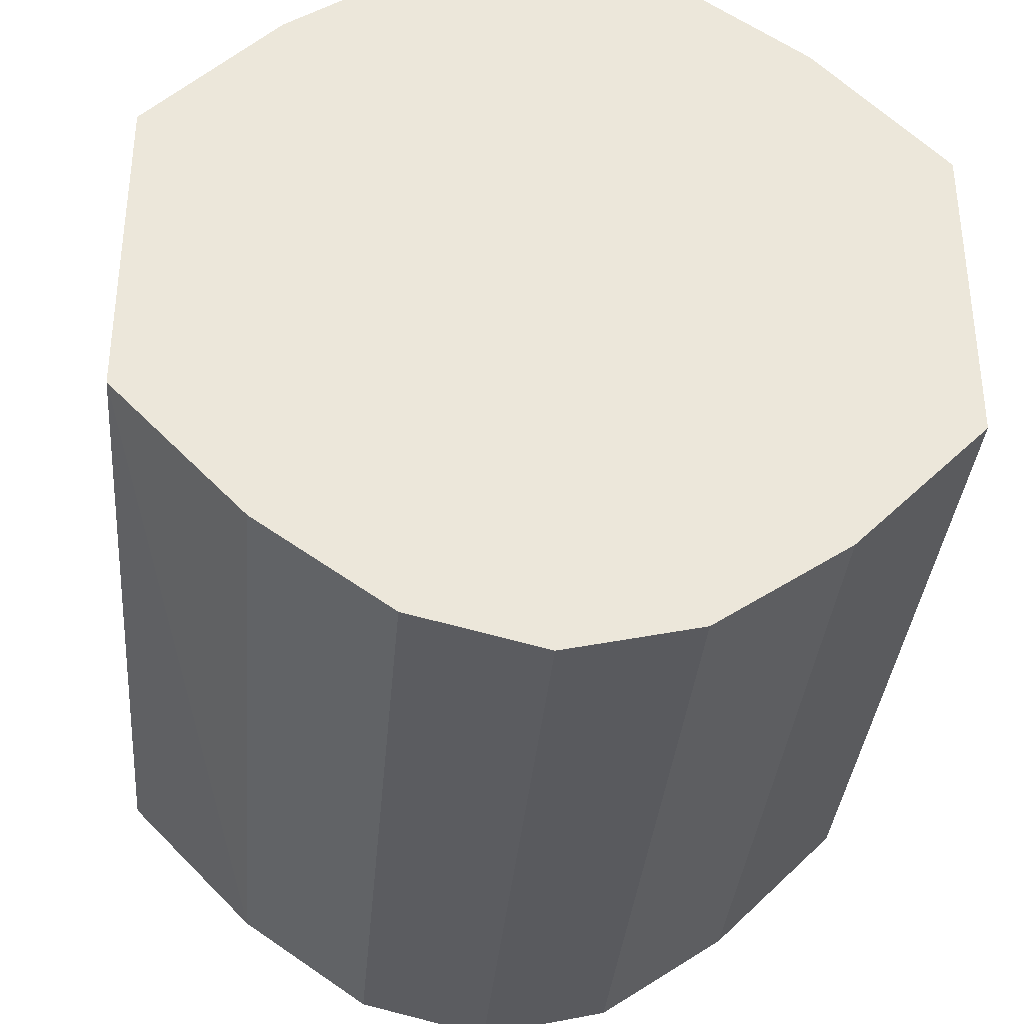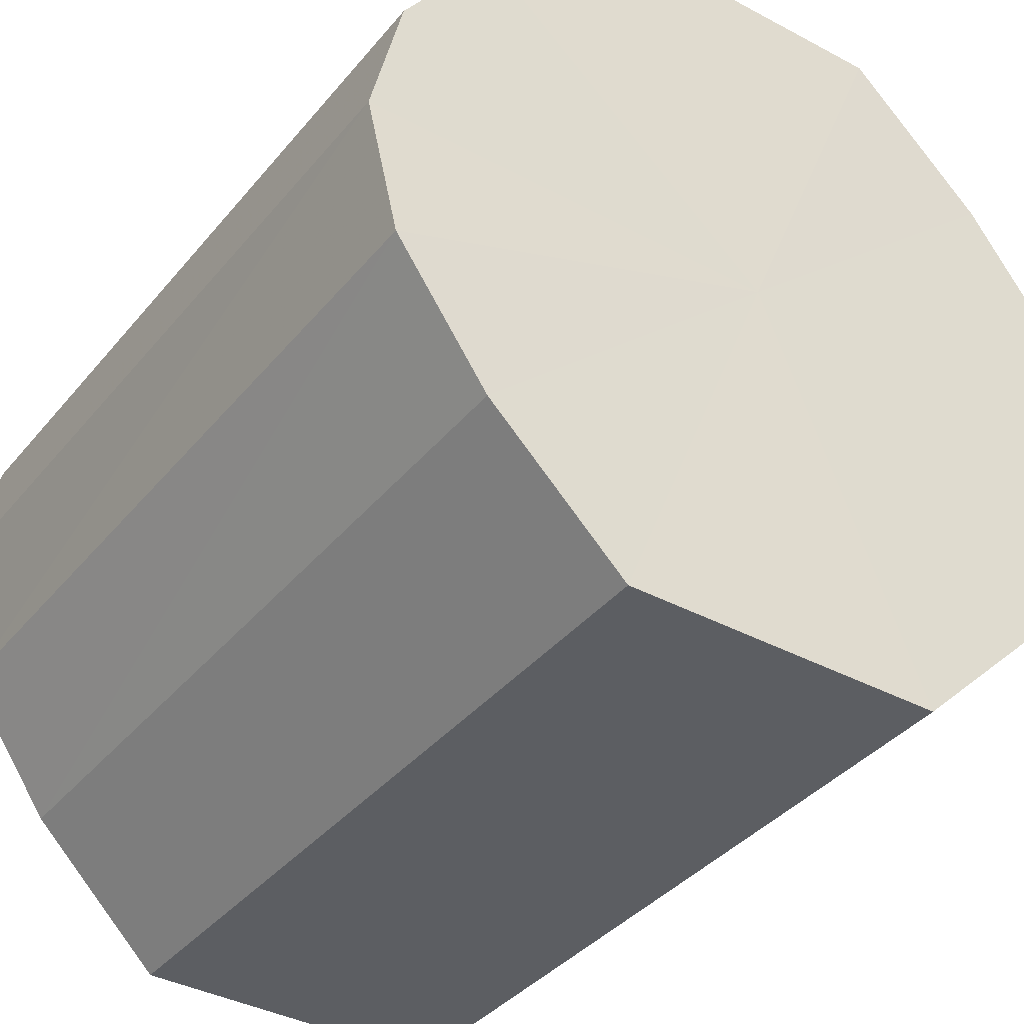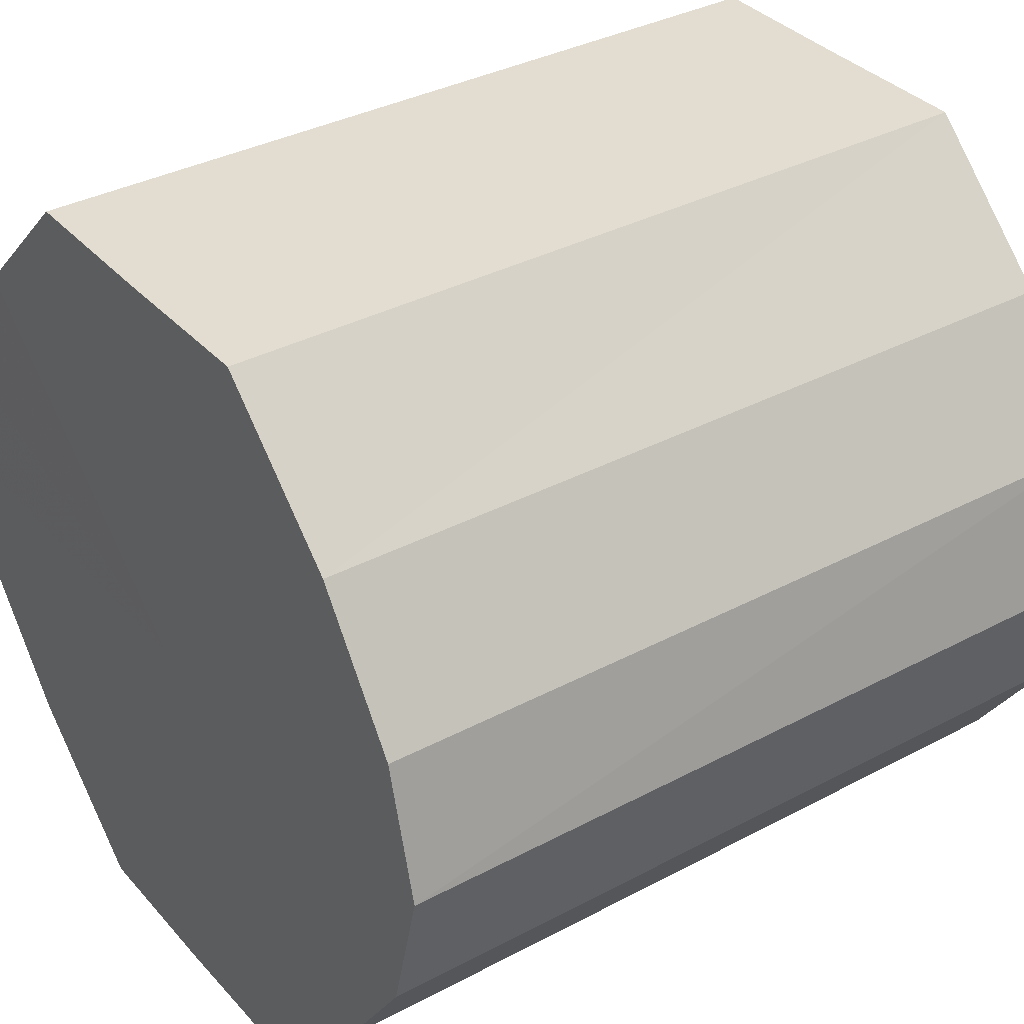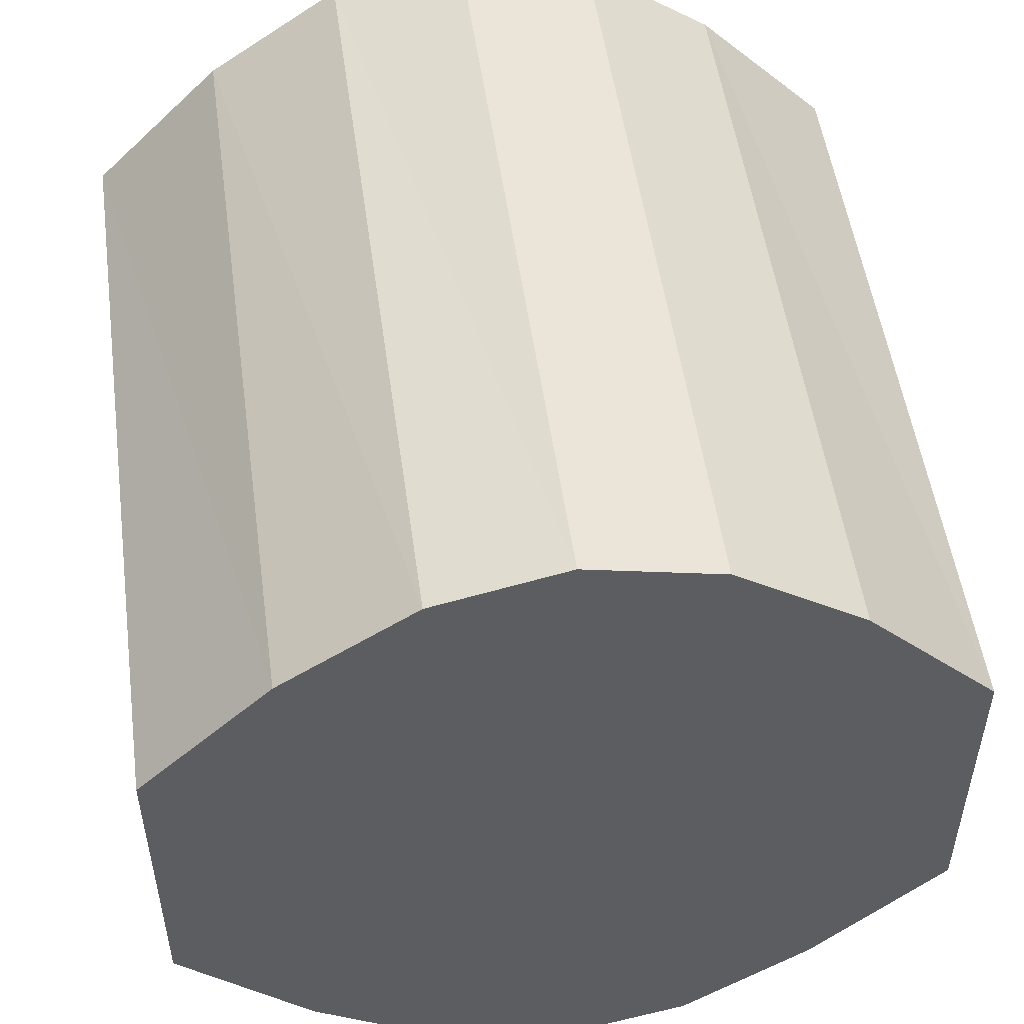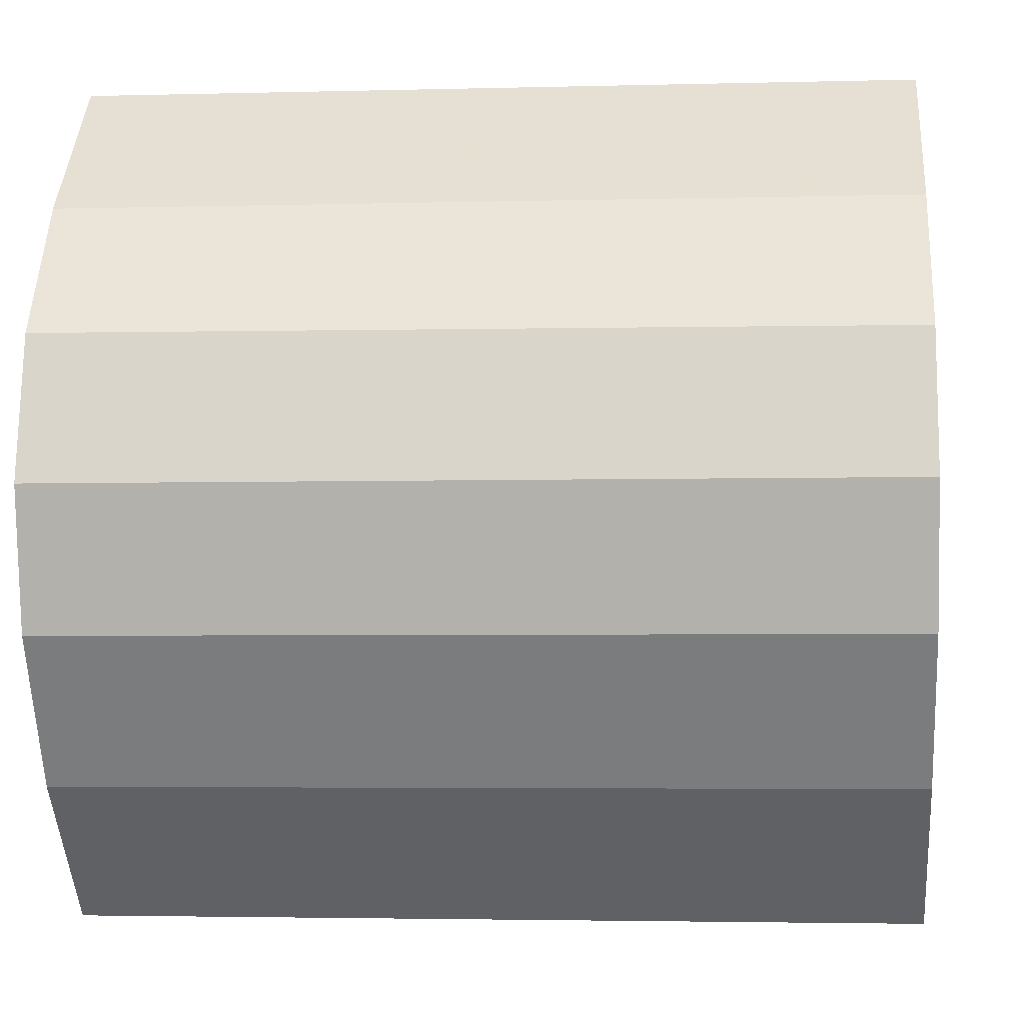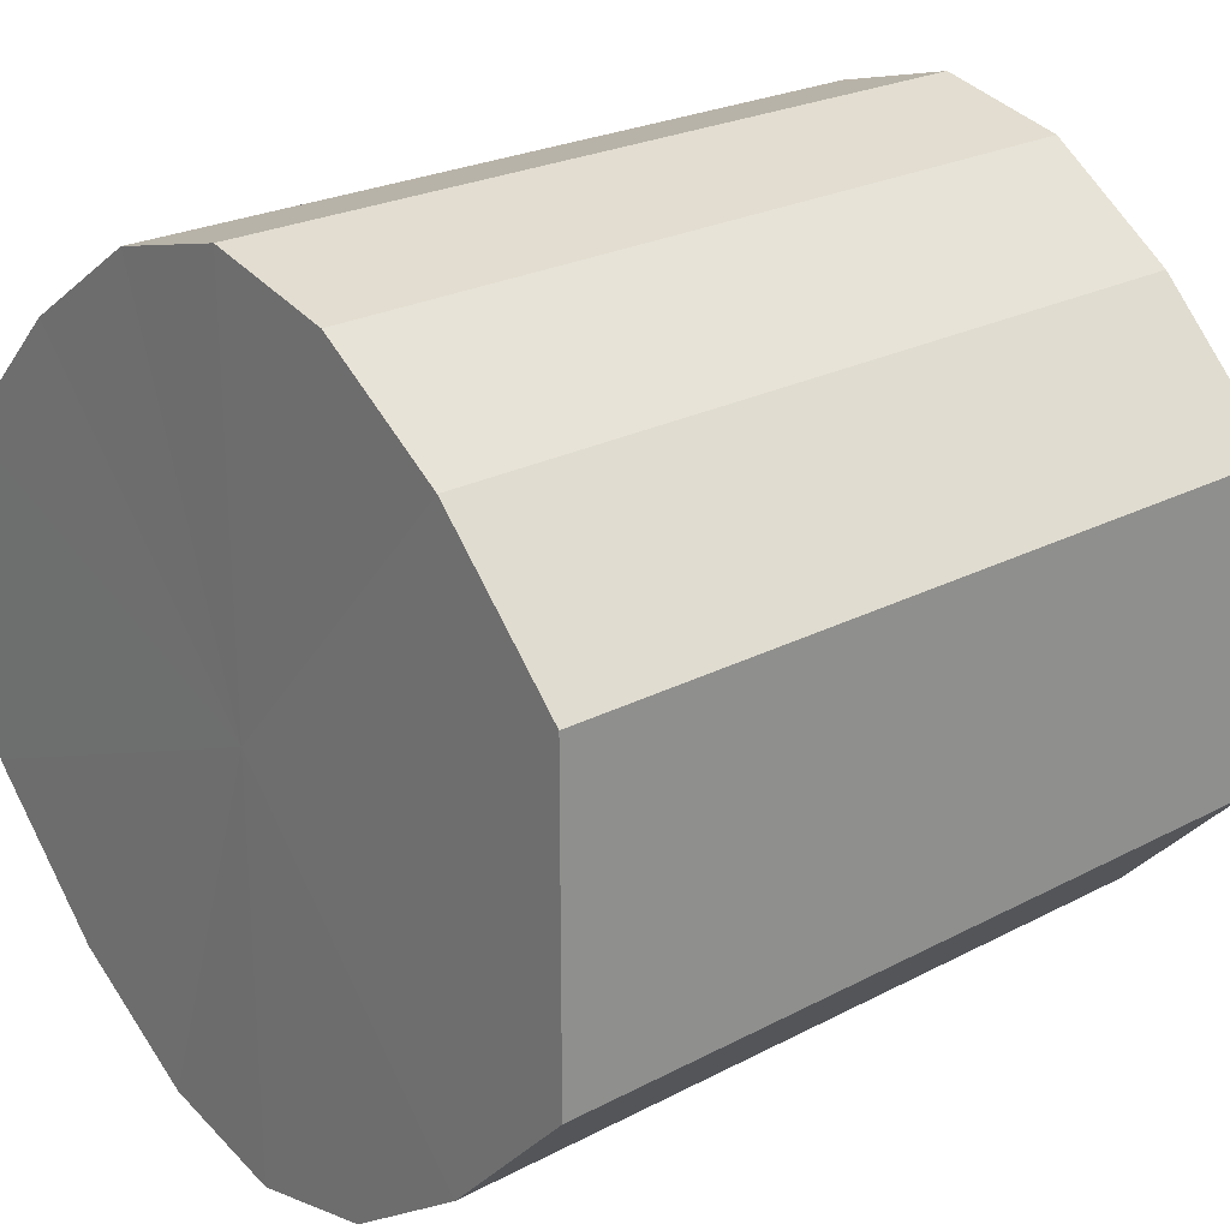
<metadata>
{"format":"obj","ext":"obj","renderer":"f3d","projection":"perspective","resolution":1024,"background":"white","views":[{"elev":-35.1,"azim":-94.8,"up":"+Z"},{"elev":-37.7,"azim":-124.5,"up":"+Y"},{"elev":35.1,"azim":144.7,"up":"+Y"},{"elev":51.6,"azim":82.2,"up":"+Z"},{"elev":-3.6,"azim":5.0,"up":"+Y"},{"elev":24.0,"azim":138.8,"up":"+Z"}]}
</metadata>
<code>
o 16943
v 2203 1856 7.29
v 2203 1856 7.292
v 2203 1856 7.29
v 2203 1856 7.299
v 2203 1856 7.292
v 2203 1856 7.292
v 2203 1856 7.292
v 2203 1856 7.31
v 2203 1856 7.299
v 2203 1856 7.299
v 2203 1856 7.299
v 2203 1856 7.322
v 2203 1856 7.31
v 2203 1856 7.31
v 2203 1856 7.31
v 2203 1856 7.334
v 2203 1856 7.322
v 2203 1856 7.322
v 2203 1856 7.322
v 2203 1856 7.344
v 2203 1856 7.334
v 2203 1856 7.334
v 2203 1856 7.334
v 2203 1856 7.351
v 2203 1856 7.344
v 2203 1856 7.344
v 2203 1856 7.344
v 2203 1856 7.353
v 2203 1856 7.351
v 2203 1856 7.351
v 2203 1856 7.351
v 2203 1856 7.353
v 2203 1856 7.29
v 2203 1856 7.292
v 2203 1856 7.292
v 2203 1856 7.299
v 2203 1856 7.299
v 2203 1856 7.292
v 2203 1856 7.29
v 2203 1856 7.299
v 2203 1856 7.292
v 2203 1856 7.31
v 2203 1856 7.31
v 2203 1856 7.31
v 2203 1856 7.299
v 2203 1856 7.322
v 2203 1856 7.31
v 2203 1856 7.322
v 2203 1856 7.322
v 2203 1856 7.334
v 2203 1856 7.322
v 2203 1856 7.344
v 2203 1856 7.334
v 2203 1856 7.334
v 2203 1856 7.334
v 2203 1856 7.351
v 2203 1856 7.344
v 2203 1856 7.353
v 2203 1856 7.351
v 2203 1856 7.344
v 2203 1856 7.344
v 2203 1856 7.351
v 2203 1856 7.353
v 2203 1856 7.351
v 2203 1856 7.322
v 2203 1856 7.292
v 2203 1856 7.29
v 2203 1856 7.299
v 2203 1856 7.292
v 2203 1856 7.31
v 2203 1856 7.299
v 2203 1856 7.322
v 2203 1856 7.31
v 2203 1856 7.334
v 2203 1856 7.322
v 2203 1856 7.344
v 2203 1856 7.334
v 2203 1856 7.351
v 2203 1856 7.344
v 2203 1856 7.353
v 2203 1856 7.351
v 2203 1856 7.322
v 2203 1856 7.29
v 2203 1856 7.292
v 2203 1856 7.292
v 2203 1856 7.299
v 2203 1856 7.299
v 2203 1856 7.31
v 2203 1856 7.31
v 2203 1856 7.322
v 2203 1856 7.322
v 2203 1856 7.334
v 2203 1856 7.334
v 2203 1856 7.344
v 2203 1856 7.344
v 2203 1856 7.351
v 2203 1856 7.351
v 2203 1856 7.353
f 1 2 3
f 2 4 5
f 6 1 7
f 4 8 9
f 10 6 11
f 8 12 13
f 14 10 15
f 12 16 17
f 18 14 19
f 16 20 21
f 22 18 23
f 20 24 25
f 26 22 27
f 24 28 29
f 30 26 31
f 28 30 32
f 33 34 35
f 35 36 37
f 38 39 33
f 40 41 38
f 37 42 43
f 44 45 40
f 46 47 44
f 43 48 49
f 50 51 46
f 52 53 50
f 49 54 55
f 56 57 52
f 58 59 56
f 55 60 61
f 62 63 58
f 61 64 62
f 65 66 67
f 65 68 66
f 65 67 69
f 65 70 68
f 65 69 71
f 65 72 70
f 65 71 73
f 65 74 72
f 65 73 75
f 65 76 74
f 65 75 77
f 65 78 76
f 65 77 79
f 65 80 78
f 65 79 81
f 65 81 80
f 82 83 84
f 82 85 83
f 82 84 86
f 82 87 85
f 82 86 88
f 82 89 87
f 82 88 90
f 82 91 89
f 82 90 92
f 82 93 91
f 82 92 94
f 82 95 93
f 82 94 96
f 82 97 95
f 82 96 98
f 82 98 97

</code>
